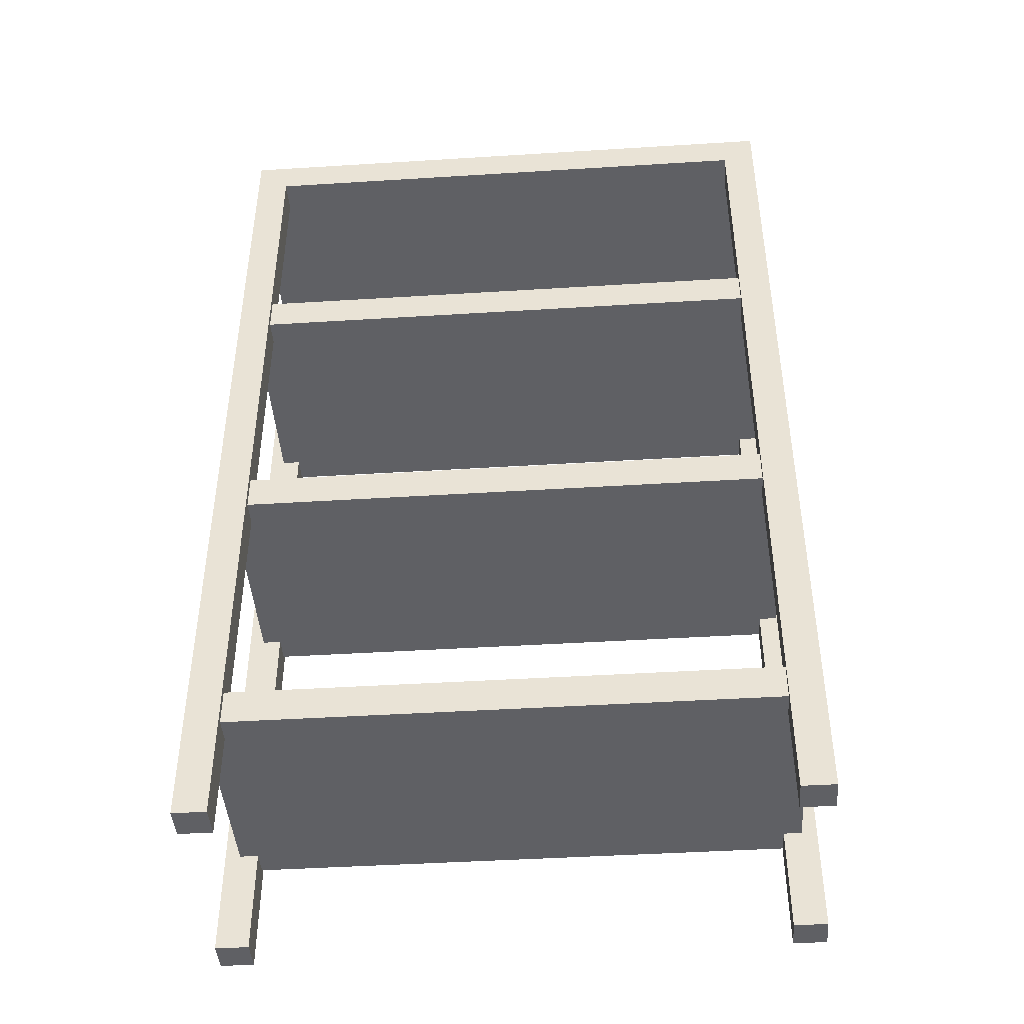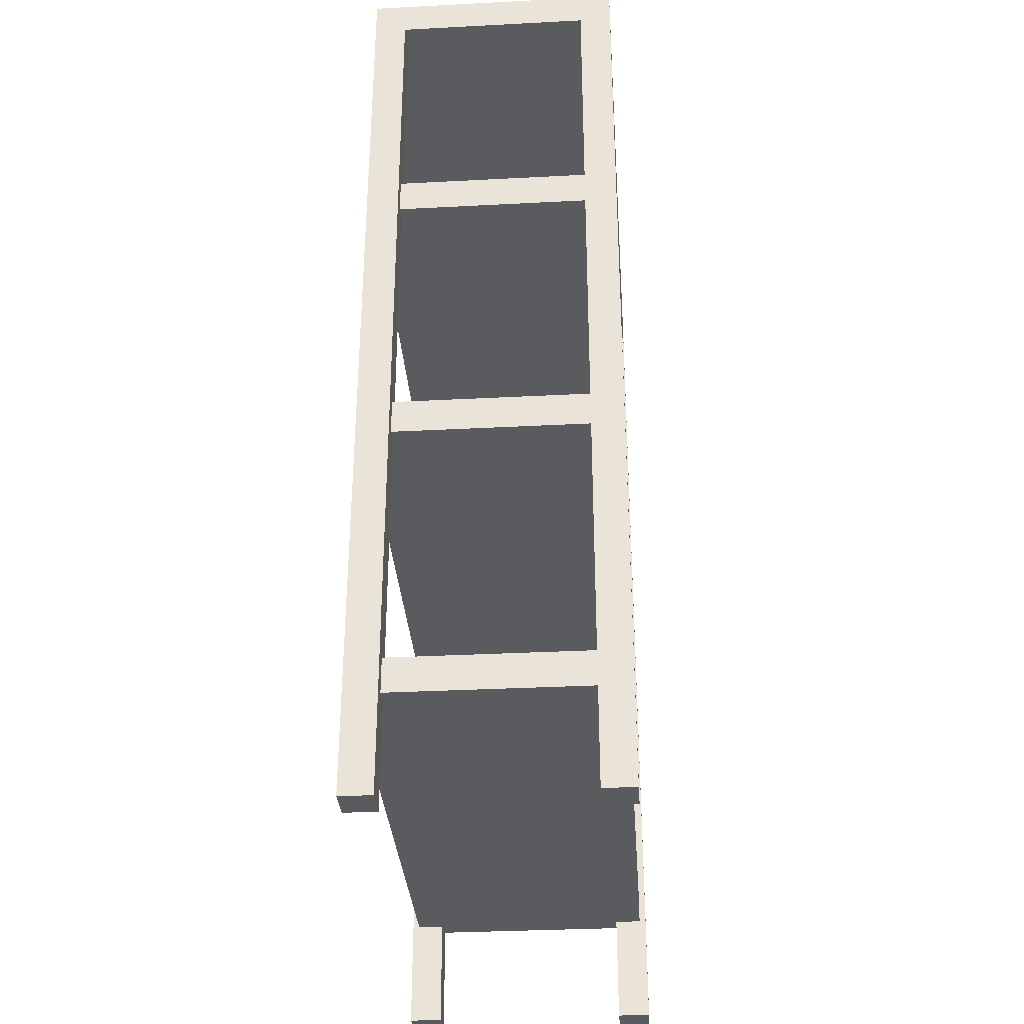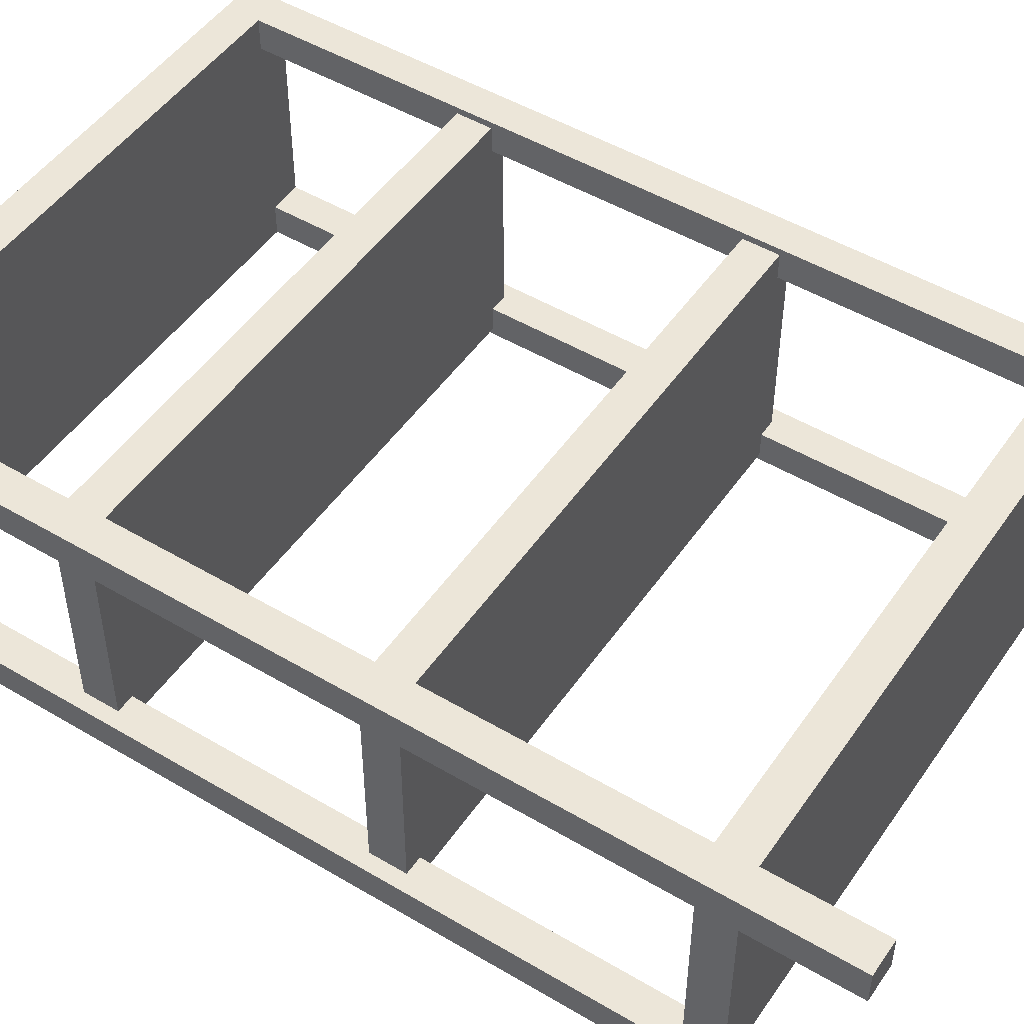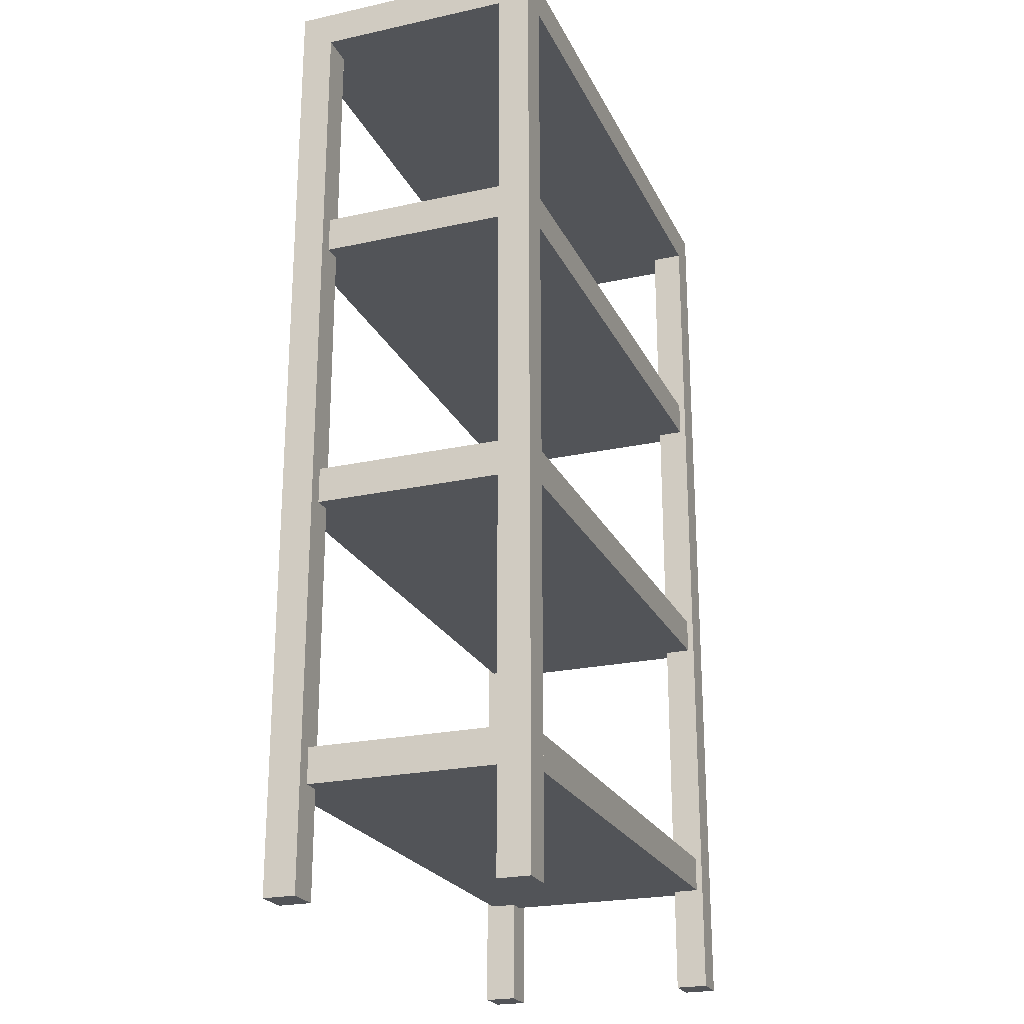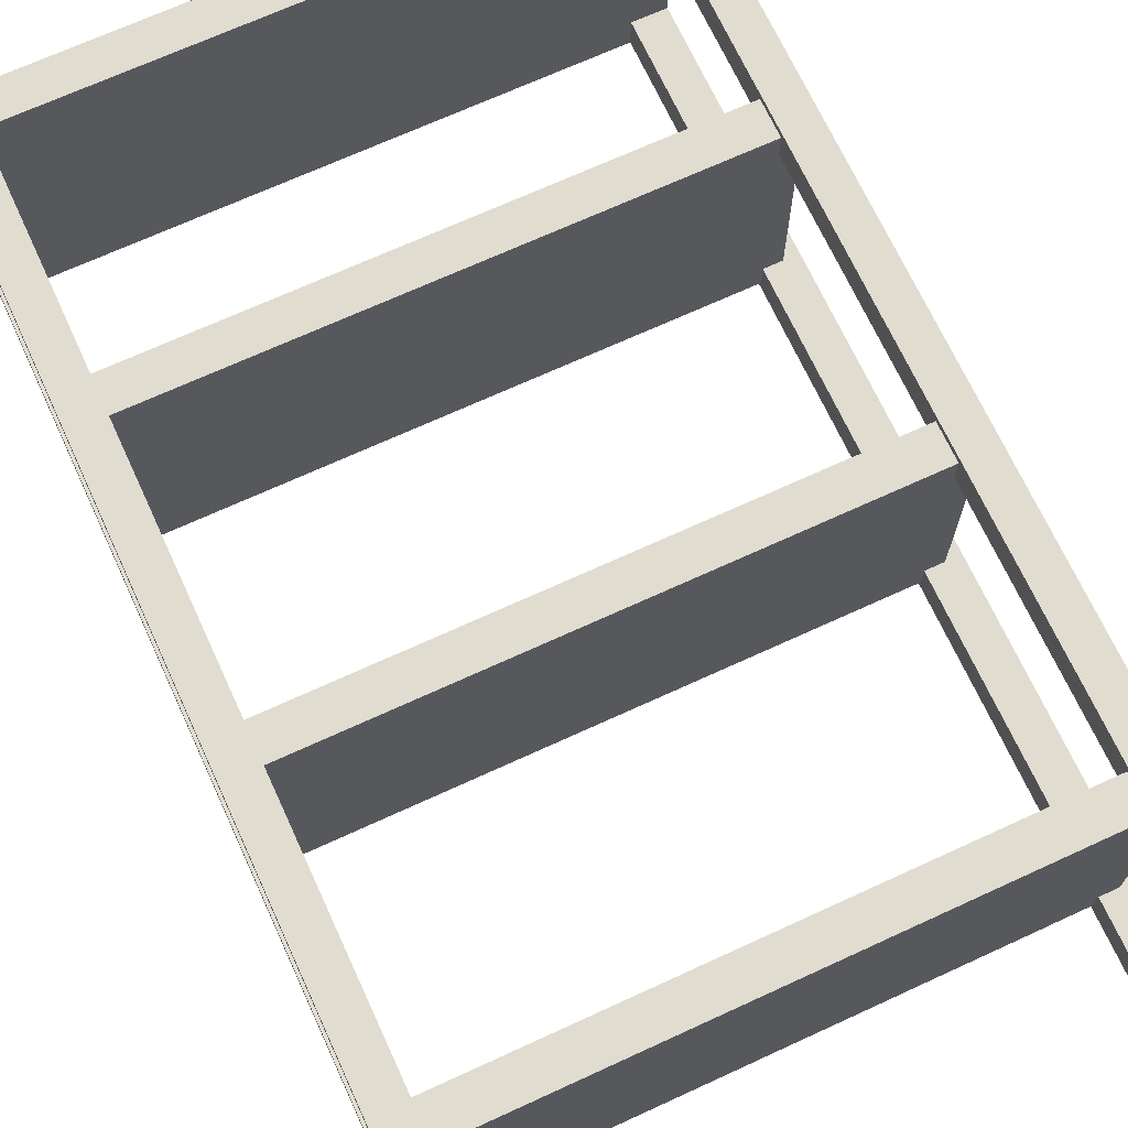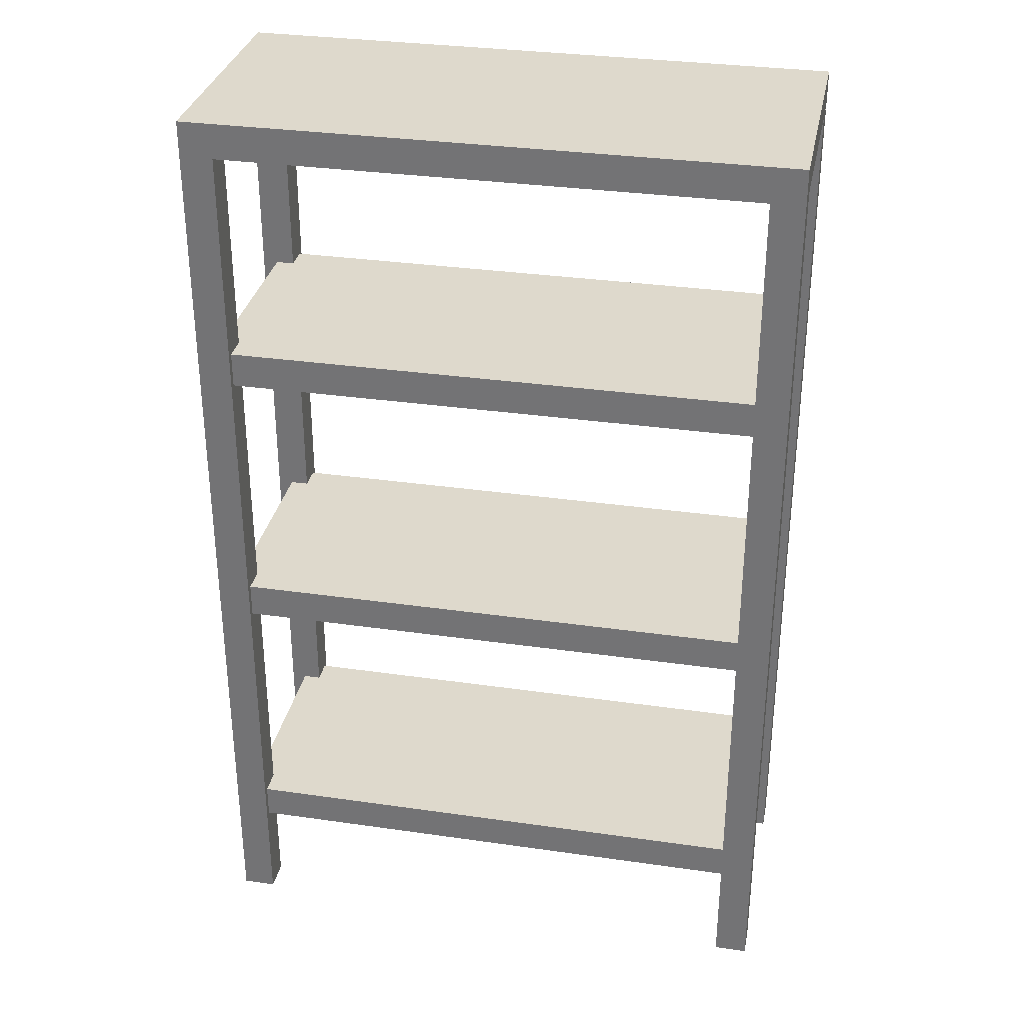
<metadata>
{"format":"obj","ext":"obj","renderer":"f3d","projection":"perspective","resolution":1024,"background":"white","views":[{"elev":-44.0,"azim":-175.8,"up":"+Y"},{"elev":-33.3,"azim":-85.9,"up":"+Y"},{"elev":49.3,"azim":-56.7,"up":"+Z"},{"elev":-23.2,"azim":110.4,"up":"+Y"},{"elev":69.6,"azim":-24.7,"up":"+Z"},{"elev":32.2,"azim":-168.6,"up":"+Y"}]}
</metadata>
<code>
g IL_Cupboard_2
v 0.7982 0.4 -0.3445
v 0.7982 0.4 0.3445
v -0.7982 0.4 0.3445
v -0.7982 0.4 -0.3445
v -0.7982 0.3 -0.3445
v -0.7982 0.3 0.3445
v 0.7982 0.3 0.3445
v 0.7982 0.3 -0.3445
v 0.7982 0.3 0.3445
v -0.7982 0.3 0.3445
v -0.7982 0.4 0.3445
v 0.7982 0.4 0.3445
v 0.7982 0.3 -0.3445
v 0.7982 0.3 0.3445
v 0.7982 0.4 0.3445
v 0.7982 0.4 -0.3445
v -0.7982 0.3 -0.3445
v 0.7982 0.3 -0.3445
v 0.7982 0.4 -0.3445
v -0.7982 0.4 -0.3445
v -0.7982 0.3 0.3445
v -0.7982 0.3 -0.3445
v -0.7982 0.4 -0.3445
v -0.7982 0.4 0.3445
v 0.7982 1.2 -0.3445
v 0.7982 1.2 0.3445
v -0.7982 1.2 0.3445
v -0.7982 1.2 -0.3445
v -0.7982 1.1 -0.3445
v -0.7982 1.1 0.3445
v 0.7982 1.1 0.3445
v 0.7982 1.1 -0.3445
v 0.7982 1.1 0.3445
v -0.7982 1.1 0.3445
v -0.7982 1.2 0.3445
v 0.7982 1.2 0.3445
v 0.7982 1.1 -0.3445
v 0.7982 1.1 0.3445
v 0.7982 1.2 0.3445
v 0.7982 1.2 -0.3445
v -0.7982 1.1 -0.3445
v 0.7982 1.1 -0.3445
v 0.7982 1.2 -0.3445
v -0.7982 1.2 -0.3445
v -0.7982 1.1 0.3445
v -0.7982 1.1 -0.3445
v -0.7982 1.2 -0.3445
v -0.7982 1.2 0.3445
v 0.7982 2 -0.3445
v 0.7982 2 0.3445
v -0.7982 2 0.3445
v -0.7982 2 -0.3445
v -0.7982 1.9 -0.3445
v -0.7982 1.9 0.3445
v 0.7982 1.9 0.3445
v 0.7982 1.9 -0.3445
v 0.7982 1.9 0.3445
v -0.7982 1.9 0.3445
v -0.7982 2 0.3445
v 0.7982 2 0.3445
v 0.7982 1.9 -0.3445
v 0.7982 1.9 0.3445
v 0.7982 2 0.3445
v 0.7982 2 -0.3445
v -0.7982 1.9 -0.3445
v 0.7982 1.9 -0.3445
v 0.7982 2 -0.3445
v -0.7982 2 -0.3445
v -0.7982 1.9 0.3445
v -0.7982 1.9 -0.3445
v -0.7982 2 -0.3445
v -0.7982 2 0.3445
v 0.7471 2.6 -0.3627
v 0.7471 1.192e-07 -0.3627
v 0.8405 1.192e-07 -0.3627
v 0.8405 2.6 -0.3627
v -0.8405 2.6 -0.3627
v 0.8405 2.7 -0.3627
v -0.8405 2.7 -0.3627
v -0.8405 1.192e-07 -0.3627
v -0.7471 1.192e-07 -0.3627
v -0.7471 2.6 -0.3627
v 0.8405 2.6 -0.2721
v 0.8405 1.192e-07 -0.2721
v 0.7471 1.192e-07 -0.2721
v 0.7471 2.6 -0.2721
v 0.7471 2.6 -0.2721
v 0.7471 1.192e-07 -0.2721
v 0.7471 1.192e-07 -0.3627
v 0.7471 2.6 -0.3627
v 0.8405 2.6 -0.3627
v 0.8405 1.192e-07 -0.3627
v 0.8405 1.192e-07 -0.2721
v 0.8405 2.6 -0.2721
v 0.8405 2.7 0.3627
v 0.8405 2.7 -0.3627
v 0.8405 2.6 0.3627
v 0.8405 2.6 0.2721
v 0.8405 1.192e-07 0.3627
v 0.8405 1.192e-07 0.2721
v 0.7471 1.192e-07 -0.3627
v 0.7471 1.192e-07 -0.2721
v 0.8405 1.192e-07 -0.2721
v 0.8405 1.192e-07 -0.3627
v 0.7471 2.6 -0.3627
v 0.8405 2.6 -0.3627
v 0.8405 2.6 -0.2721
v 0.7471 2.6 -0.2721
v -0.7471 2.6 -0.2721
v -0.7471 1.192e-07 -0.2721
v -0.8405 1.192e-07 -0.2721
v -0.8405 2.6 -0.2721
v -0.8405 2.6 -0.2721
v -0.8405 1.192e-07 -0.2721
v -0.8405 1.192e-07 -0.3627
v -0.8405 2.6 -0.3627
v -0.8405 2.6 0.3627
v -0.8405 2.7 -0.3627
v -0.8405 2.7 0.3627
v -0.8405 1.192e-07 0.3627
v -0.8405 1.192e-07 0.2721
v -0.8405 2.6 0.2721
v -0.7471 2.6 -0.3627
v -0.7471 1.192e-07 -0.3627
v -0.7471 1.192e-07 -0.2721
v -0.7471 2.6 -0.2721
v -0.8405 1.192e-07 -0.3627
v -0.8405 1.192e-07 -0.2721
v -0.7471 1.192e-07 -0.2721
v -0.7471 1.192e-07 -0.3627
v -0.8405 2.6 -0.3627
v -0.7471 2.6 -0.3627
v -0.7471 2.6 -0.2721
v -0.8405 2.6 -0.2721
v 0.7471 2.6 0.2721
v 0.7471 1.192e-07 0.2721
v 0.8405 1.192e-07 0.2721
v 0.8405 2.6 0.2721
v 0.8405 2.6 0.3627
v 0.8405 1.192e-07 0.3627
v 0.7471 1.192e-07 0.3627
v 0.7471 2.6 0.3627
v -0.8405 2.7 0.3627
v 0.8405 2.7 0.3627
v -0.8405 2.6 0.3627
v -0.7471 2.6 0.3627
v -0.8405 1.192e-07 0.3627
v -0.7471 1.192e-07 0.3627
v 0.7471 2.6 0.3627
v 0.7471 1.192e-07 0.3627
v 0.7471 1.192e-07 0.2721
v 0.7471 2.6 0.2721
v 0.7471 1.192e-07 0.2721
v 0.7471 1.192e-07 0.3627
v 0.8405 1.192e-07 0.3627
v 0.8405 1.192e-07 0.2721
v 0.7471 2.6 0.2721
v 0.8405 2.6 0.2721
v 0.8405 2.6 0.3627
v 0.7471 2.6 0.3627
v -0.8405 2.6 0.2721
v -0.8405 1.192e-07 0.2721
v -0.7471 1.192e-07 0.2721
v -0.7471 2.6 0.2721
v -0.7471 2.6 0.2721
v -0.7471 1.192e-07 0.2721
v -0.7471 1.192e-07 0.3627
v -0.7471 2.6 0.3627
v -0.8405 1.192e-07 0.2721
v -0.8405 1.192e-07 0.3627
v -0.7471 1.192e-07 0.3627
v -0.7471 1.192e-07 0.2721
v -0.8405 2.6 0.2721
v -0.7471 2.6 0.2721
v -0.7471 2.6 0.3627
v -0.8405 2.6 0.3627
v 0.8405 2.7 -0.3627
v 0.8405 2.7 0.3627
v -0.8405 2.7 0.3627
v -0.8405 2.7 -0.3627
v -0.8405 2.6 -0.3627
v -0.8405 2.6 0.3627
v 0.8405 2.6 0.3627
v 0.8405 2.6 -0.3627
g IL_Cupboard_2_0
f 3 2 1
f 4 3 1
f 7 6 5
f 8 7 5
f 11 10 9
f 12 11 9
f 15 14 13
f 16 15 13
f 19 18 17
f 20 19 17
f 23 22 21
f 24 23 21
f 27 26 25
f 28 27 25
f 31 30 29
f 32 31 29
f 35 34 33
f 36 35 33
f 39 38 37
f 40 39 37
f 43 42 41
f 44 43 41
f 47 46 45
f 48 47 45
f 51 50 49
f 52 51 49
f 55 54 53
f 56 55 53
f 59 58 57
f 60 59 57
f 63 62 61
f 64 63 61
f 67 66 65
f 68 67 65
f 71 70 69
f 72 71 69
f 75 74 73
f 76 75 73
f 78 76 77
f 79 78 77
f 81 80 77
f 82 81 77
f 85 84 83
f 86 85 83
f 89 88 87
f 90 89 87
f 93 92 91
f 94 93 91
f 96 95 91
f 95 97 91
f 97 99 98
f 99 100 98
f 103 102 101
f 104 103 101
f 107 106 105
f 108 107 105
f 111 110 109
f 112 111 109
f 115 114 113
f 116 115 113
f 118 116 117
f 119 118 117
f 121 120 117
f 122 121 117
f 125 124 123
f 126 125 123
f 129 128 127
f 130 129 127
f 133 132 131
f 134 133 131
f 137 136 135
f 138 137 135
f 141 140 139
f 142 141 139
f 144 143 139
f 143 145 139
f 145 147 146
f 147 148 146
f 151 150 149
f 152 151 149
f 155 154 153
f 156 155 153
f 159 158 157
f 160 159 157
f 163 162 161
f 164 163 161
f 167 166 165
f 168 167 165
f 171 170 169
f 172 171 169
f 175 174 173
f 176 175 173
f 179 178 177
f 180 179 177
f 183 182 181
f 184 183 181

</code>
